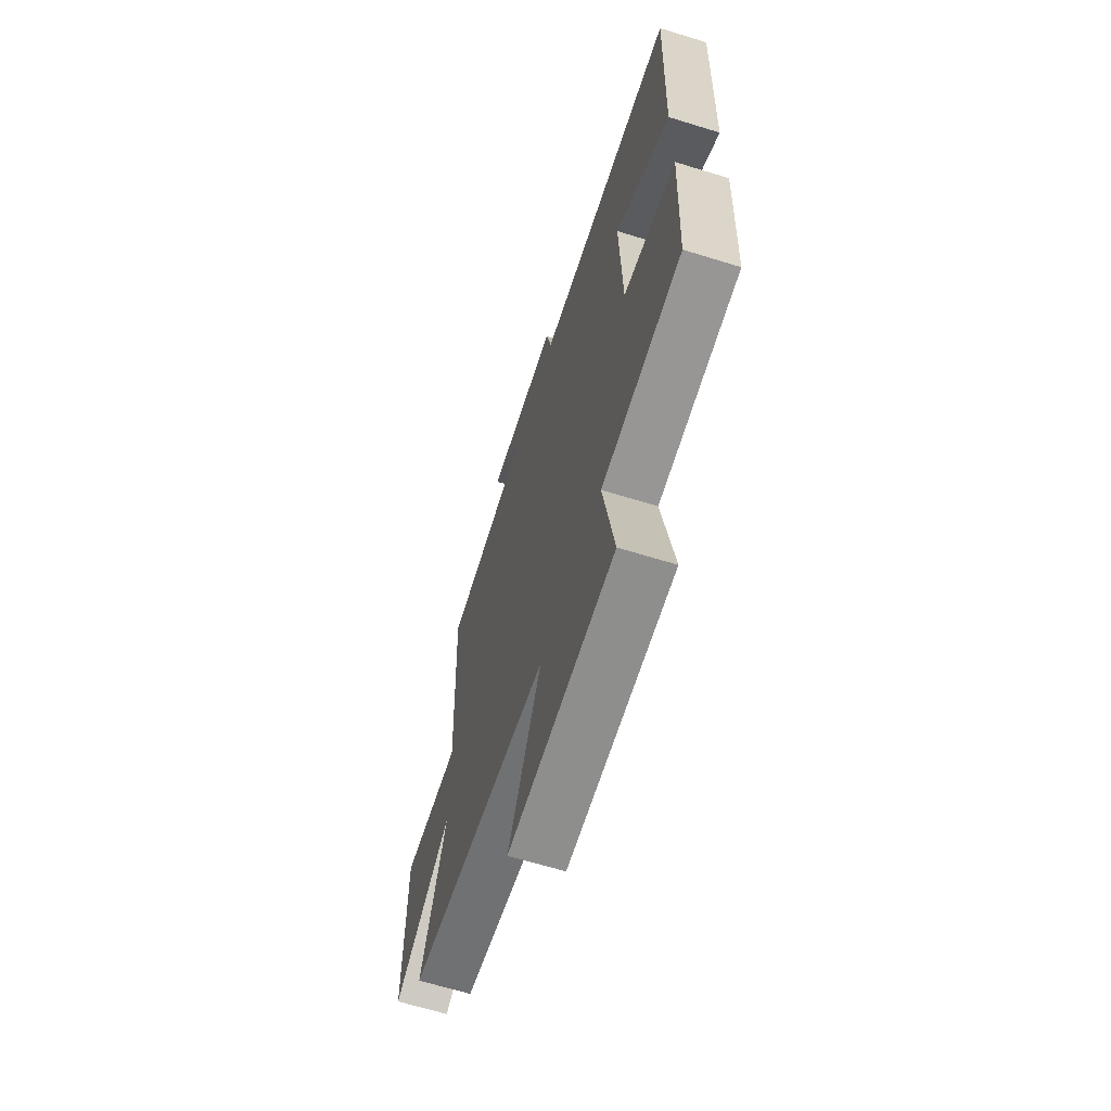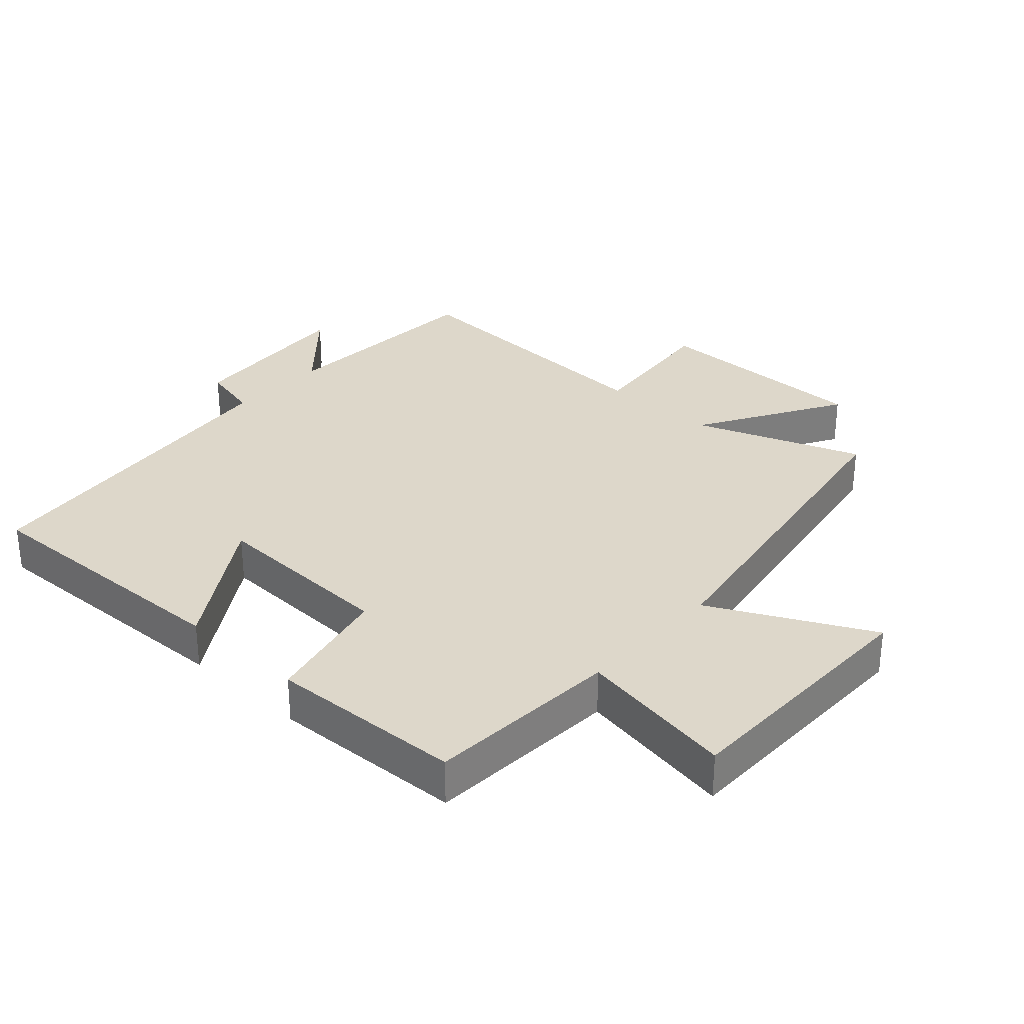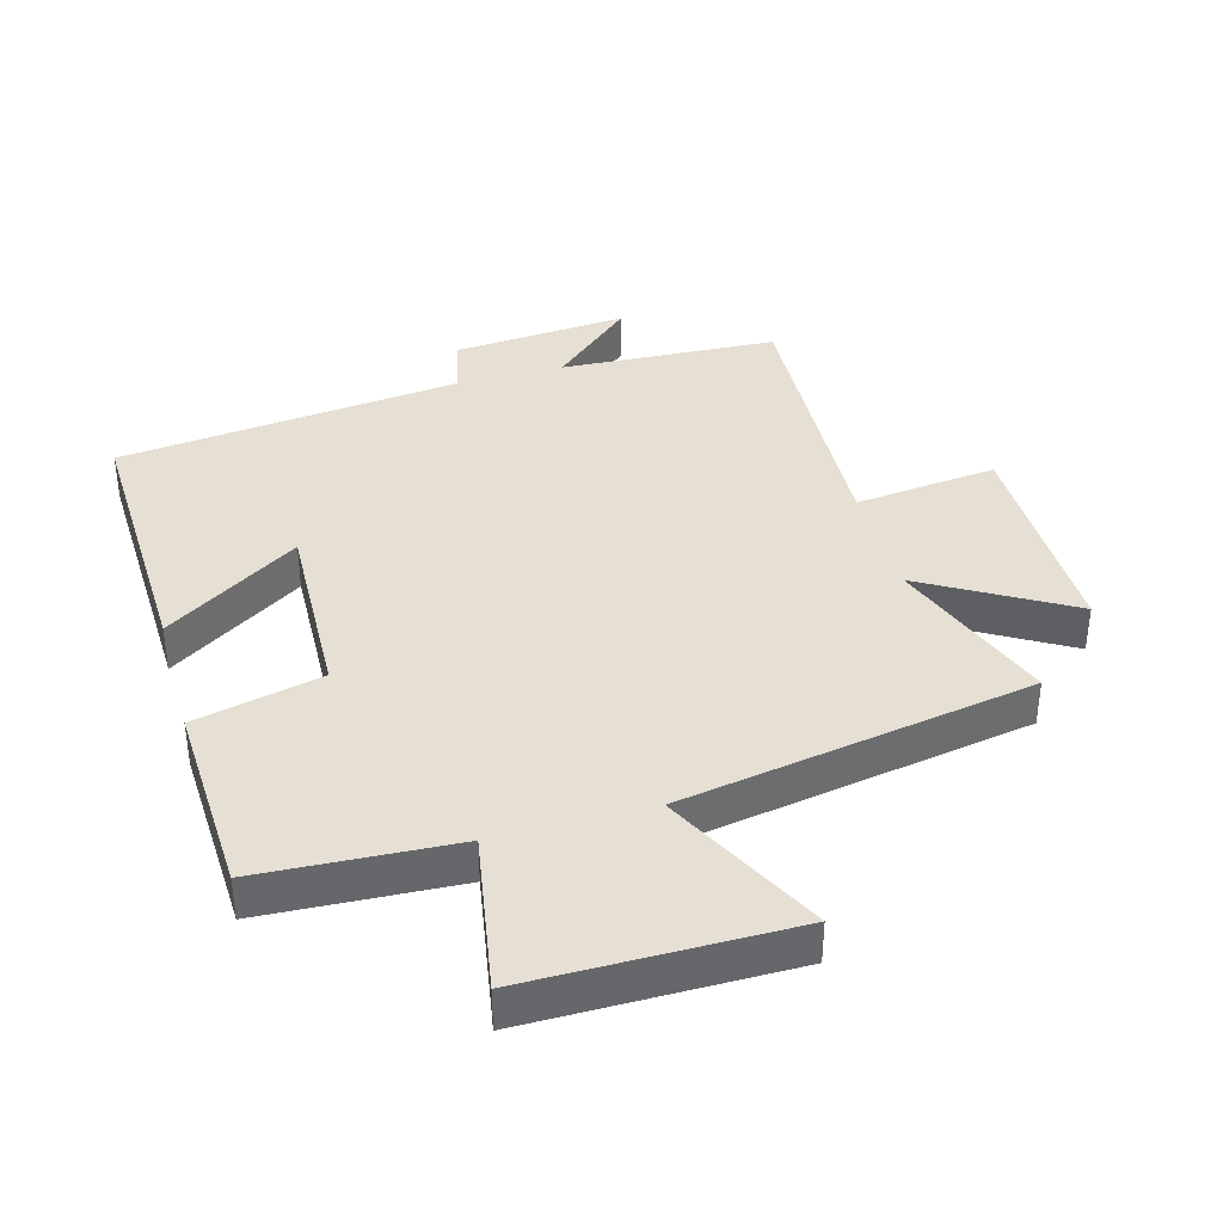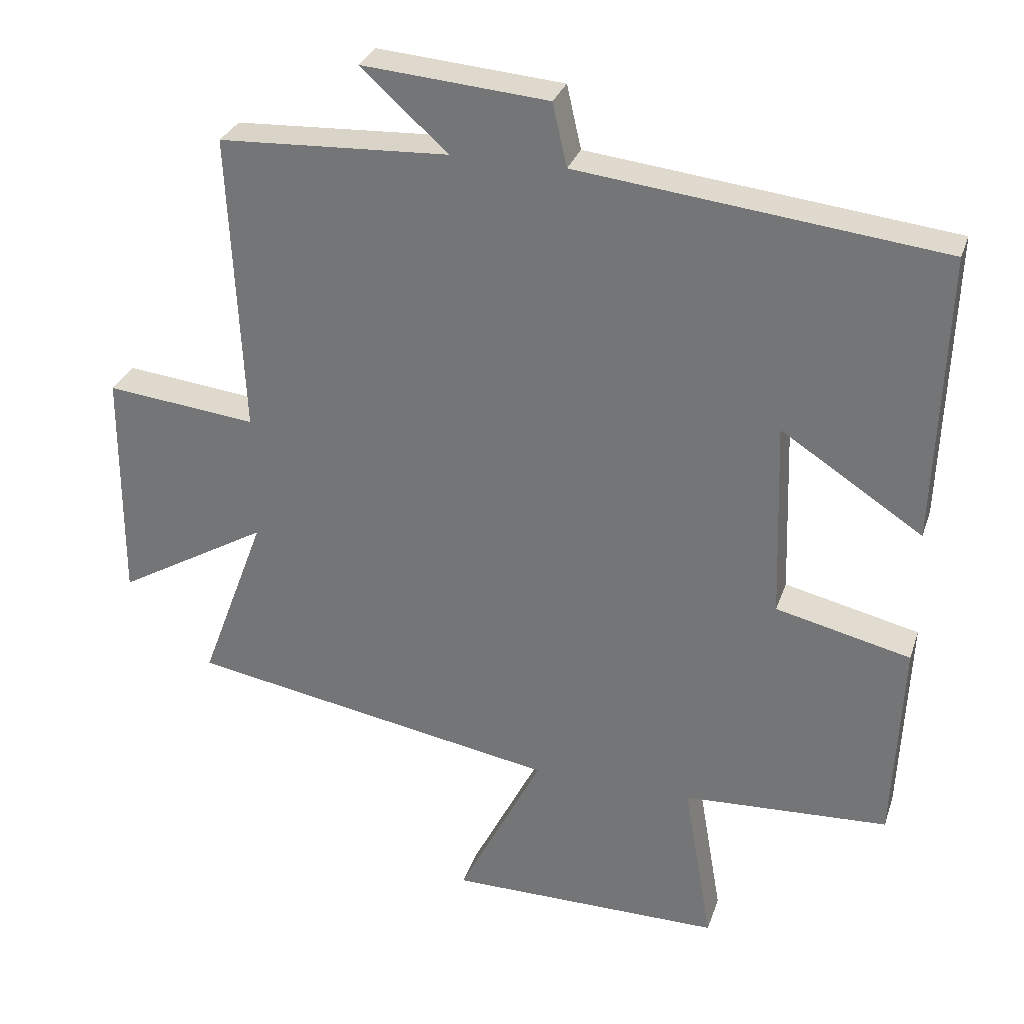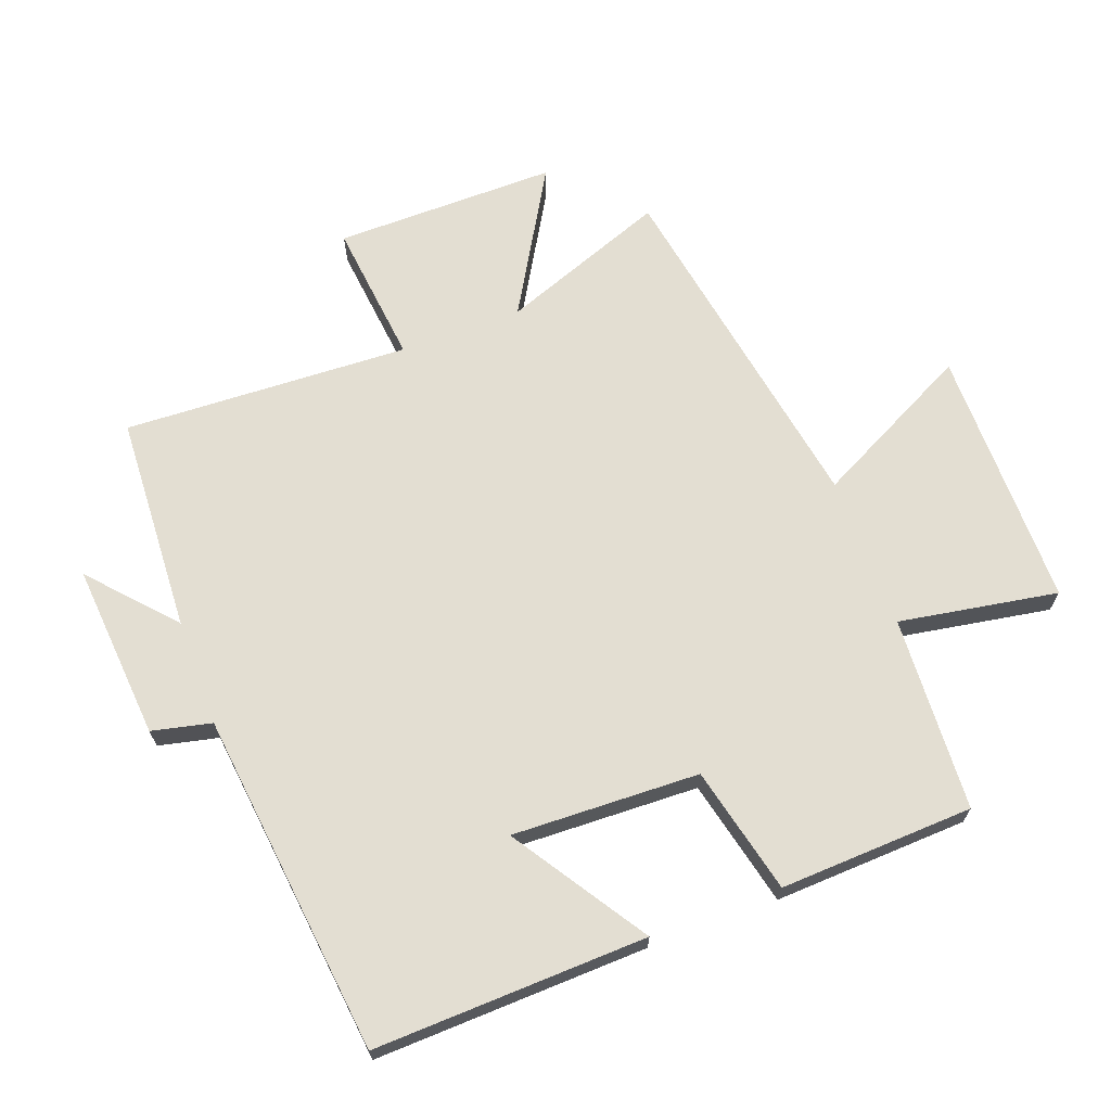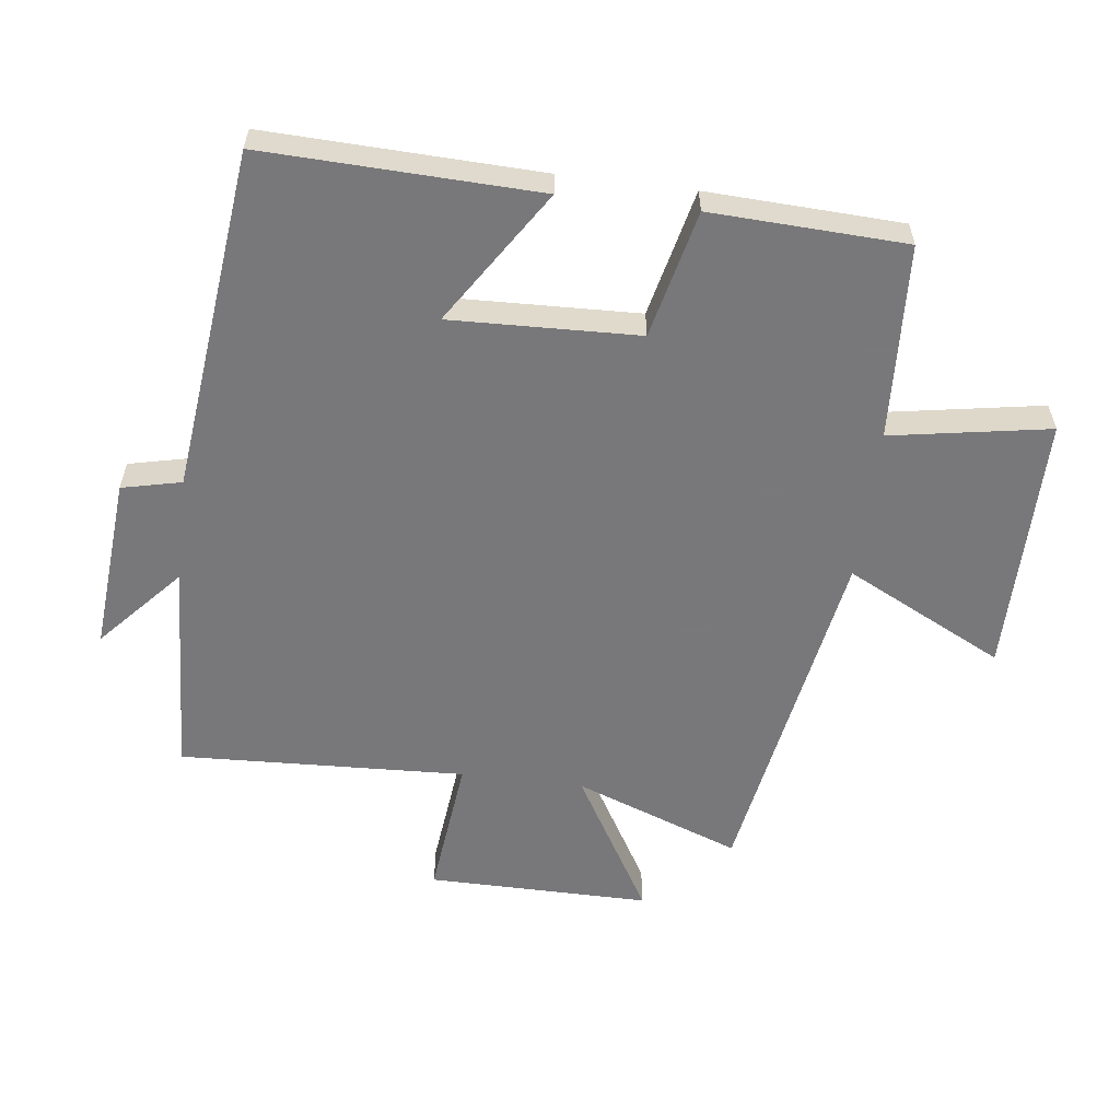
<metadata>
{"format":"obj","ext":"obj","renderer":"f3d","projection":"perspective","resolution":1024,"background":"white","views":[{"elev":-64.9,"azim":72.7,"up":"+Z"},{"elev":30.9,"azim":132.5,"up":"+Y"},{"elev":38.2,"azim":164.4,"up":"+Y"},{"elev":30.1,"azim":17.0,"up":"+Z"},{"elev":67.6,"azim":69.6,"up":"+Y"},{"elev":-57.6,"azim":82.9,"up":"+Y"}]}
</metadata>
<code>
v 0.514 0.07 0.44
v 0.5 0.07 0.018
v 0.293 0.07 0.152
v 0.303 0.07 -0.138
v 0.5 0.07 -0.184
v 0.487 0.07 -0.484
v 0.186 0.07 -0.5
v 0.228 0.07 -0.745
v -0.176 0.07 -0.745
v -0.052 0.07 -0.5
v -0.596 0.07 -0.406
v -0.5 0.07 -0.149
v -0.723 0.07 -0.279
v -0.721 0.07 0.065
v -0.5 0.07 0.041
v -0.52 0.07 0.483
v -0.183 0.07 0.5
v -0.31 0.07 0.614
v -0.038 0.07 0.592
v -0.017 0.07 0.5
v 0.514 0 0.44
v 0.5 0 0.018
v 0.293 0 0.152
v 0.303 0 -0.138
v 0.5 0 -0.184
v 0.487 0 -0.484
v 0.186 0 -0.5
v 0.228 0 -0.745
v -0.176 0 -0.745
v -0.052 0 -0.5
v -0.596 0 -0.406
v -0.5 0 -0.149
v -0.723 0 -0.279
v -0.721 0 0.065
v -0.5 0 0.041
v -0.52 0 0.483
v -0.183 0 0.5
v -0.31 0 0.614
v -0.038 0 0.592
v -0.017 0 0.5
f 17 18 19 20
f 17 20 1
f 16 17 1
f 15 16 1
f 12 13 14 15
f 12 15 1
f 10 11 12
f 7 8 9 10
f 7 10 12
f 6 7 12
f 5 6 12
f 4 5 12
f 3 4 12
f 1 2 3
f 1 3 12
f 40 39 38 37
f 21 40 37
f 21 37 36
f 21 36 35
f 35 34 33 32
f 21 35 32
f 32 31 30
f 30 29 28 27
f 32 30 27
f 32 27 26
f 32 26 25
f 32 25 24
f 32 24 23
f 23 22 21
f 32 23 21
f 1 21 22 2
f 2 22 23 3
f 3 23 24 4
f 4 24 25 5
f 5 25 26 6
f 6 26 27 7
f 7 27 28 8
f 8 28 29 9
f 9 29 30 10
f 10 30 31 11
f 11 31 32 12
f 12 32 33 13
f 13 33 34 14
f 14 34 35 15
f 15 35 36 16
f 16 36 37 17
f 17 37 38 18
f 18 38 39 19
f 19 39 40 20
f 20 40 21 1

</code>
